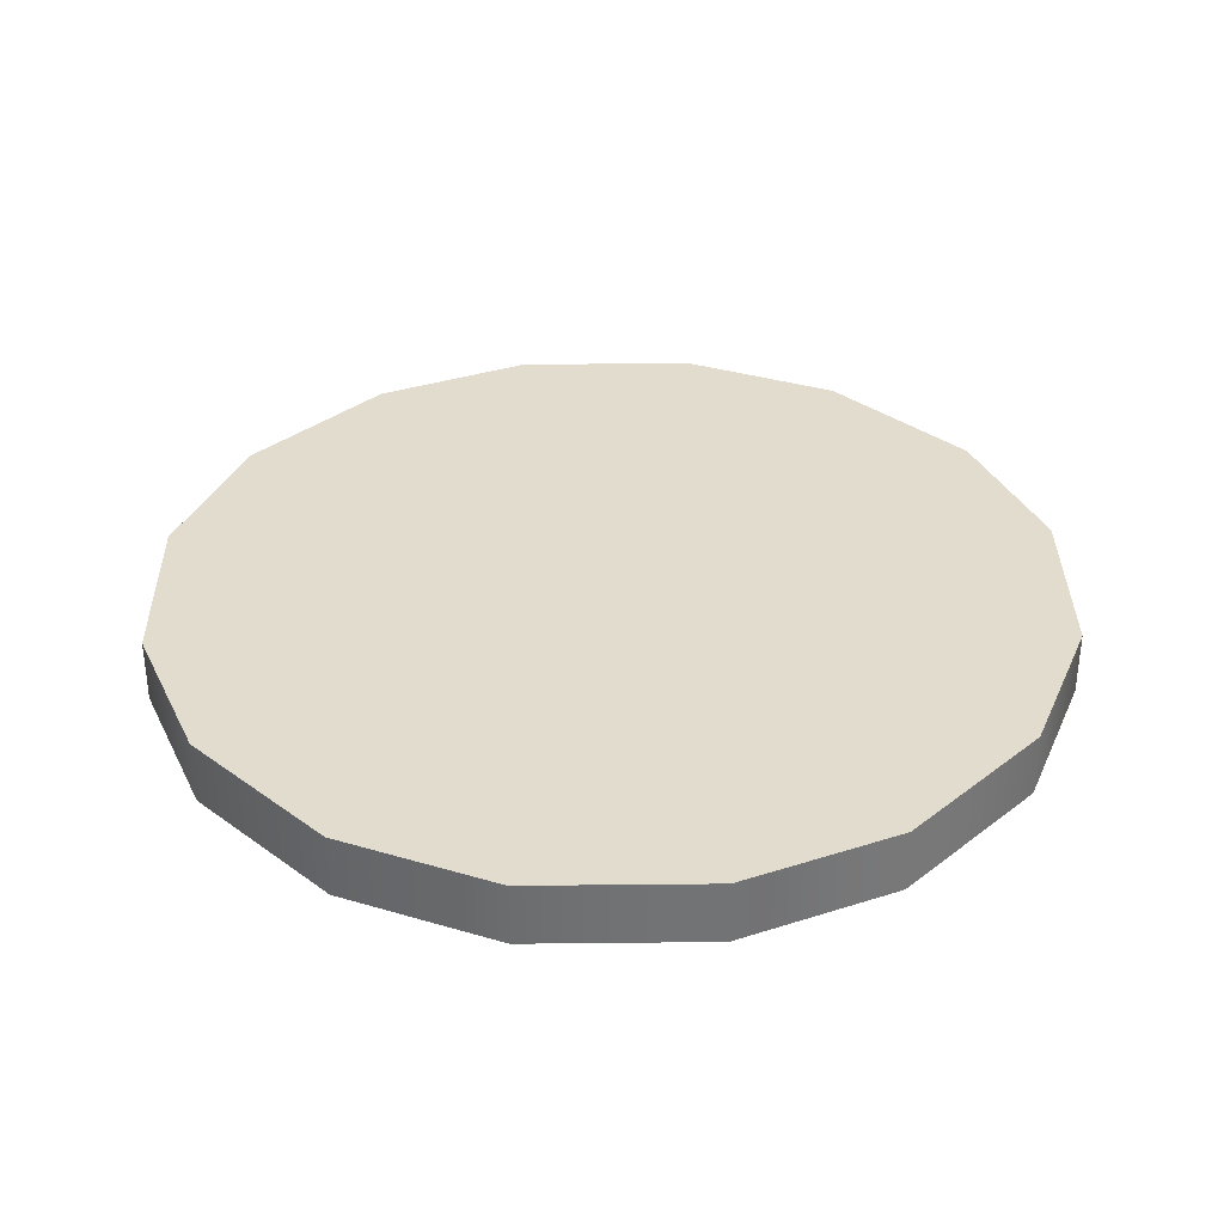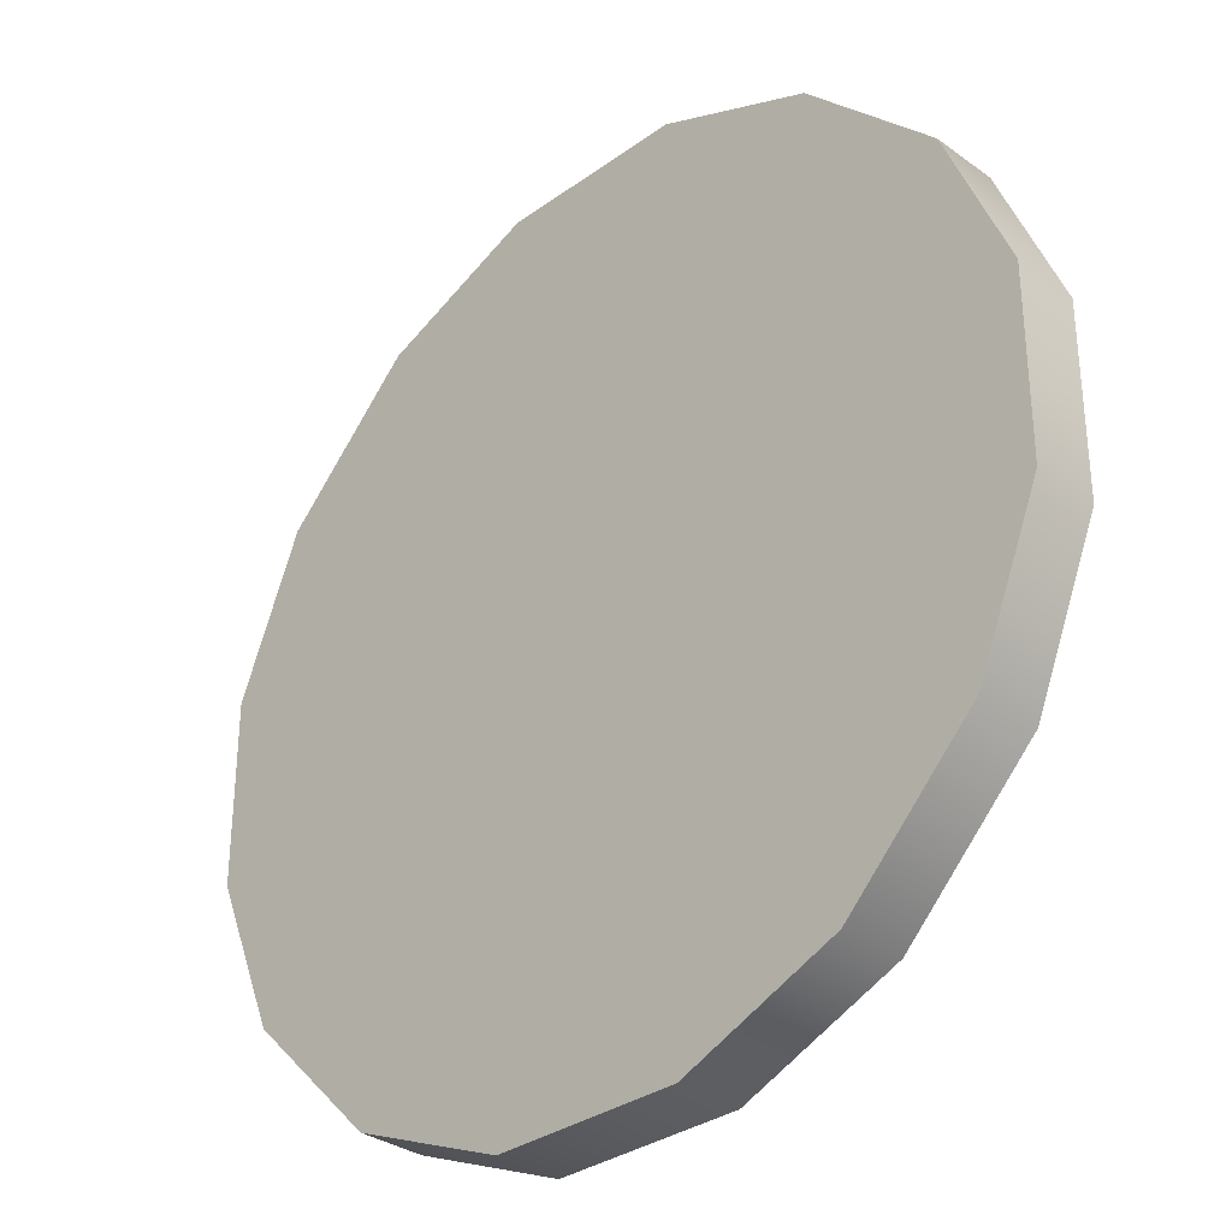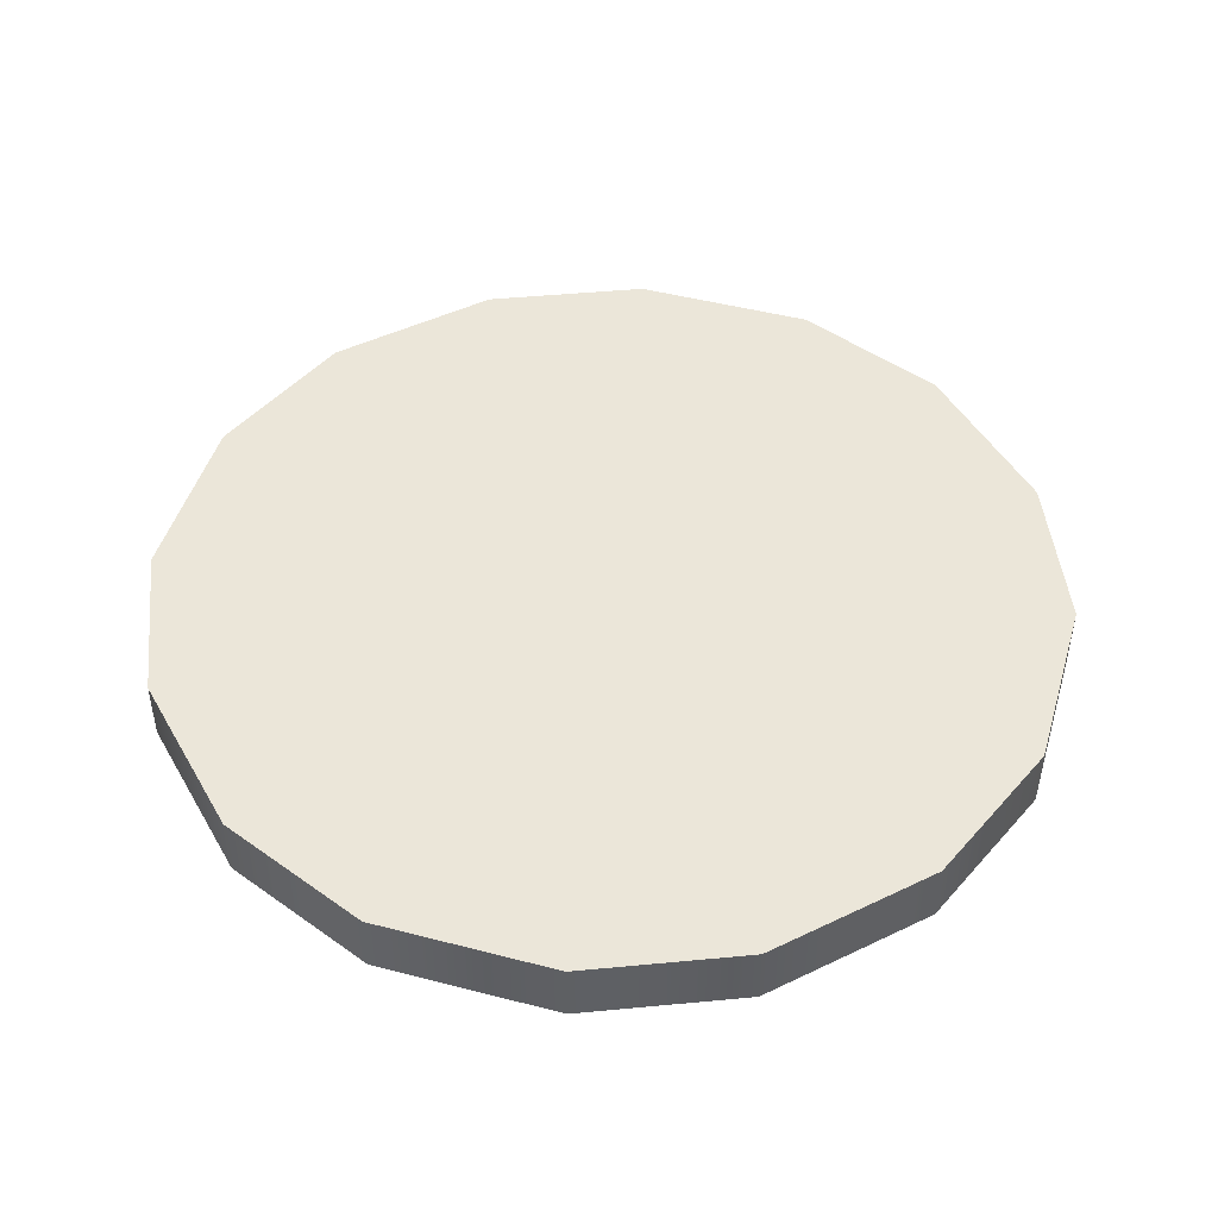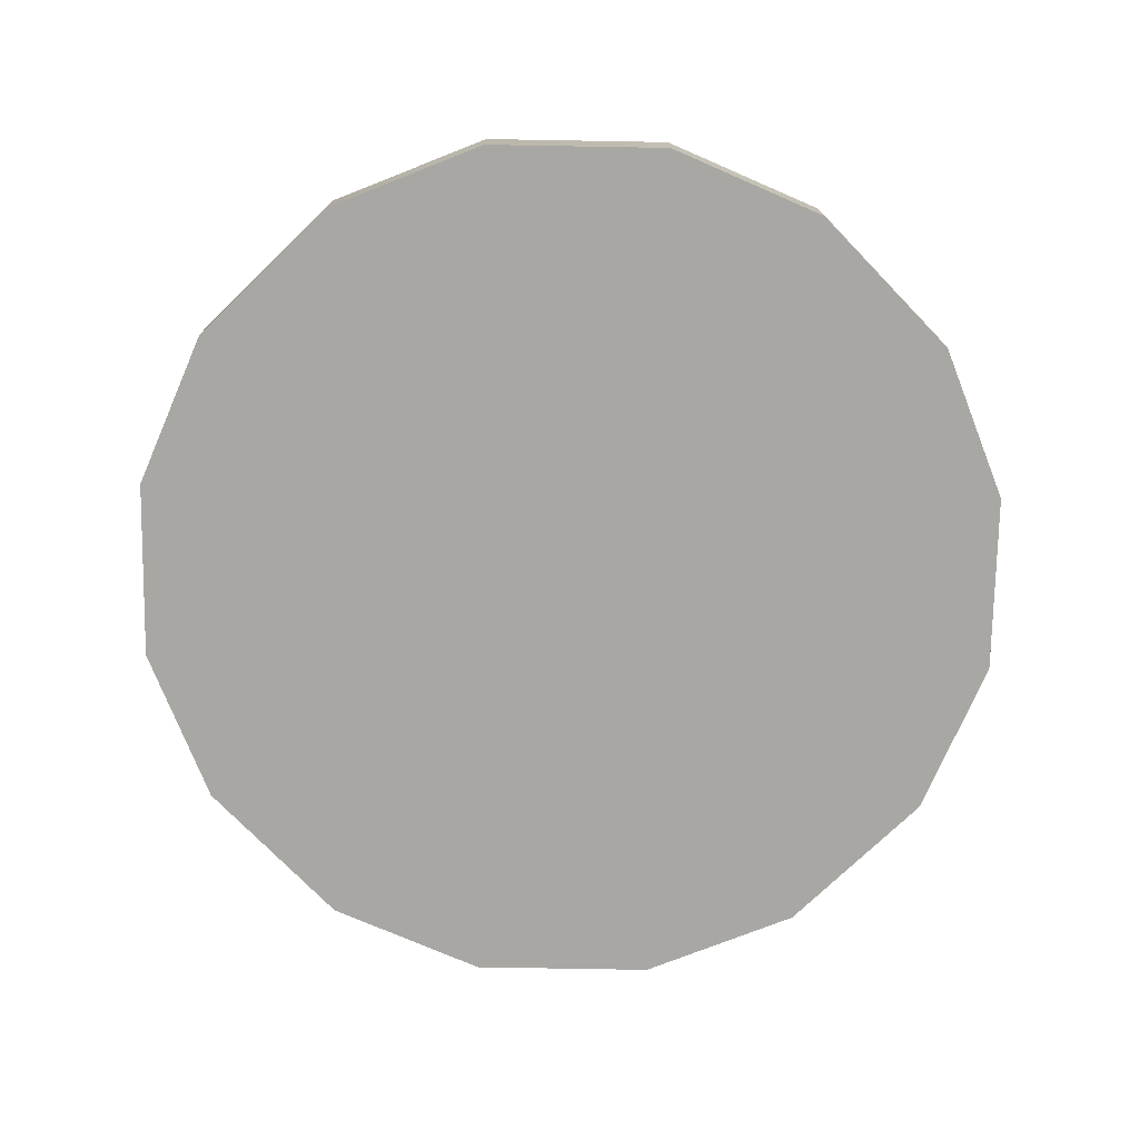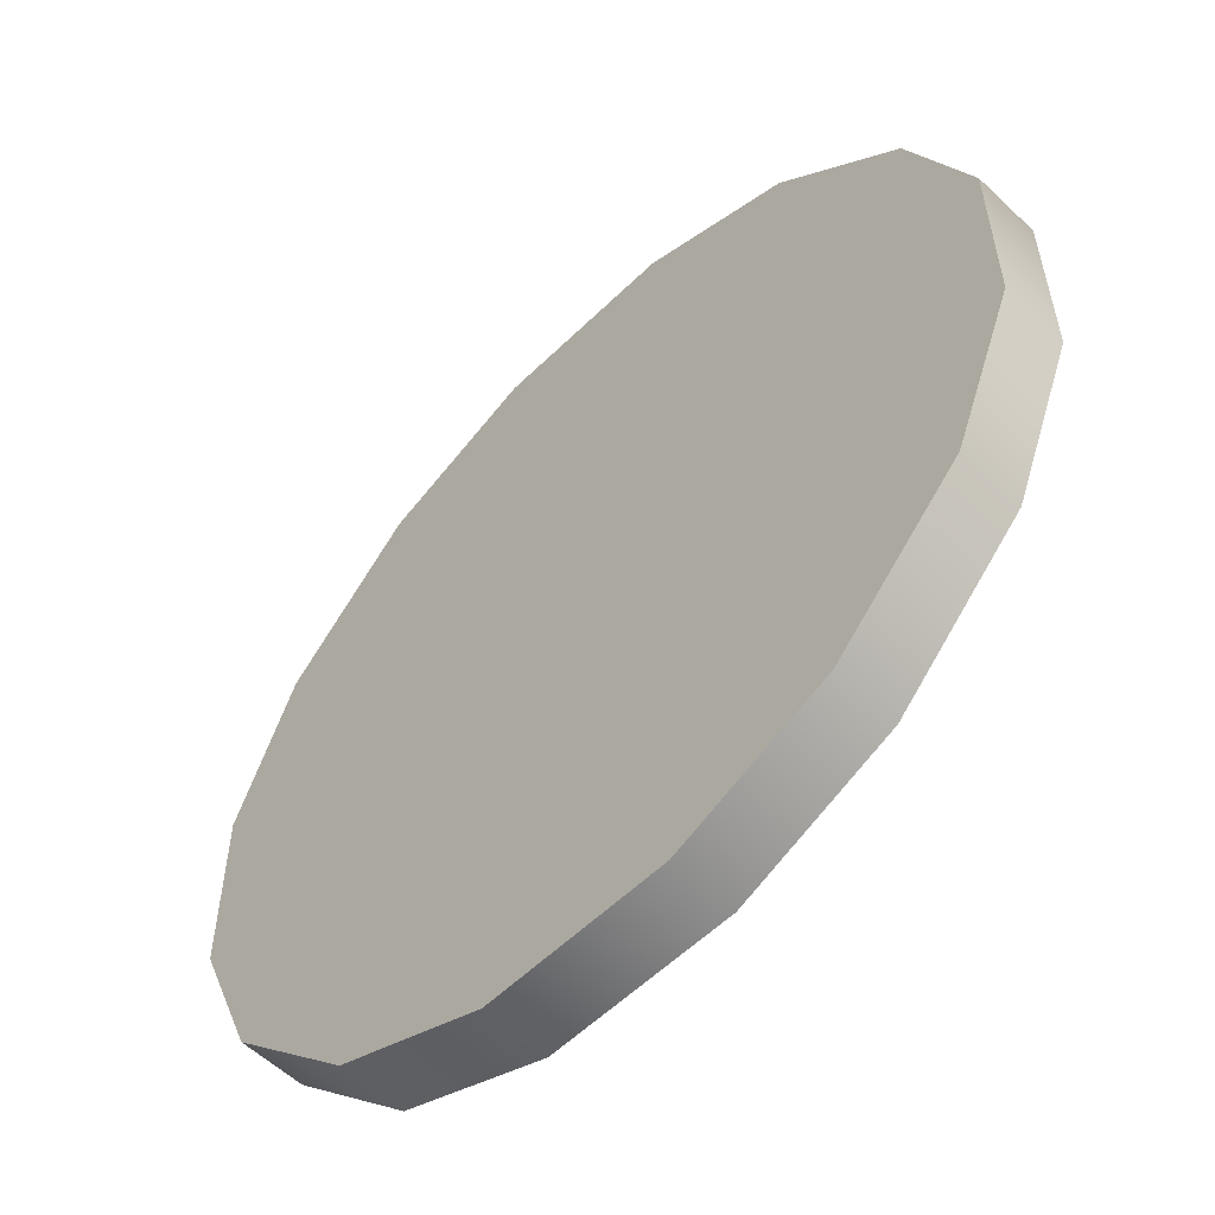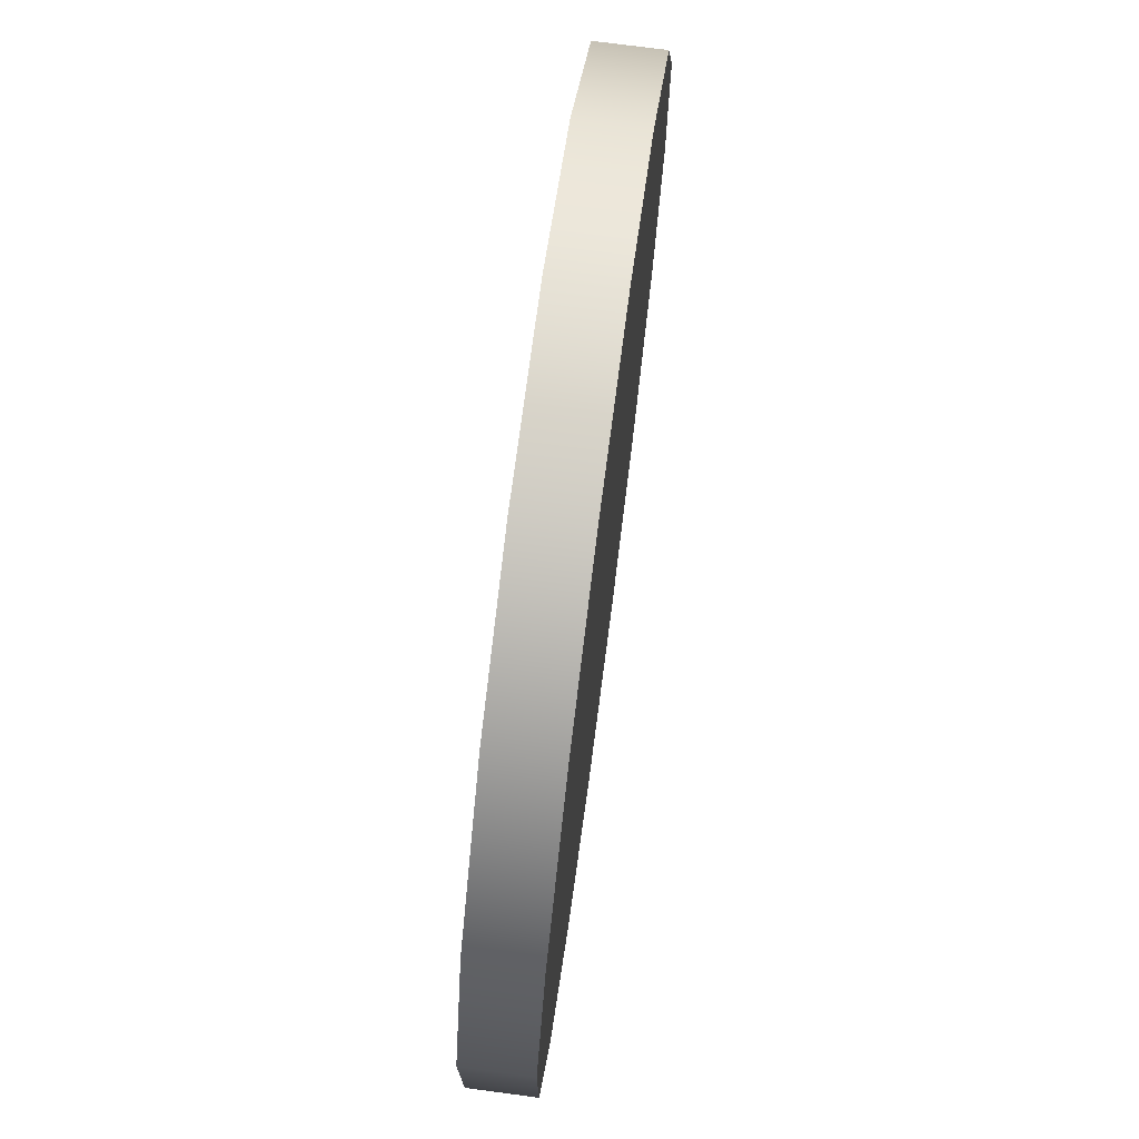
<metadata>
{"format":"obj","ext":"obj","renderer":"f3d","projection":"perspective","resolution":1024,"background":"white","views":[{"elev":34.6,"azim":89.2,"up":"+Y"},{"elev":-32.6,"azim":-135.1,"up":"+Z"},{"elev":47.1,"azim":16.4,"up":"+Y"},{"elev":-74.5,"azim":-1.0,"up":"+Y"},{"elev":-56.7,"azim":45.4,"up":"+Z"},{"elev":74.3,"azim":97.5,"up":"+Z"}]}
</metadata>
<code>
g gate-drl-07-trigger-01
v -0.6692 0.08665 1.052
v -0.2488 -0.08665 0.8778
v -0.2488 0.08665 0.8778
v -0.6692 -0.08665 1.052
v -1.021 0.08665 1.404
v -1.021 -0.08665 1.404
v -1.195 0.08665 1.824
v -1.195 -0.08665 1.824
v -1.195 0.08665 2.322
v -1.195 -0.08665 2.322
v -1.021 0.08665 2.742
v -1.021 -0.08665 2.742
v -0.6692 0.08665 3.094
v -0.6692 -0.08665 3.094
v -0.2488 0.08665 3.268
v -0.2488 -0.08665 3.268
v 0.2488 0.08665 3.268
v 0.2488 -0.08665 3.268
v 0.6692 0.08665 3.094
v 0.6692 -0.08665 3.094
v 1.021 0.08665 2.742
v 1.021 -0.08665 2.742
v 1.195 0.08665 2.322
v 1.195 -0.08665 2.322
v 1.195 0.08665 1.824
v 1.195 -0.08665 1.824
v 1.021 0.08665 1.404
v 1.021 -0.08665 1.404
v 0.6692 0.08665 1.052
v 0.6692 -0.08665 1.052
v 0.2488 0.08665 0.8778
v 0.2488 -0.08665 0.8778
v -0.2488 0.08665 0.8778
v -0.2488 -0.08665 0.8778
v -0.2488 0.08665 0.8778
v -1.021 0.08665 1.404
v -0.6692 0.08665 1.052
v -1.195 0.08665 2.322
v -1.195 0.08665 1.824
v 1.195 0.08665 1.824
v 0.6692 0.08665 1.052
v 0.2488 0.08665 0.8778
v 1.021 0.08665 1.404
v 0.2488 0.08665 3.268
v -0.6692 0.08665 3.094
v -1.021 0.08665 2.742
v -0.2488 0.08665 3.268
v 1.021 0.08665 2.742
v 0.6692 0.08665 3.094
v 1.195 0.08665 2.322
v 0.6692 -0.08665 3.094
v -0.2488 -0.08665 3.268
v 0.2488 -0.08665 3.268
v -1.021 -0.08665 2.742
v -0.6692 -0.08665 3.094
v 1.021 -0.08665 1.404
v 1.195 -0.08665 2.322
v 1.021 -0.08665 2.742
v 1.195 -0.08665 1.824
v -0.6692 -0.08665 1.052
v -1.195 -0.08665 1.824
v -1.195 -0.08665 2.322
v -1.021 -0.08665 1.404
v 0.2488 -0.08665 0.8778
v -0.2488 -0.08665 0.8778
v 0.6692 -0.08665 1.052
g gate-drl-07-trigger-01_0
f 3 2 1
f 4 1 2
f 1 4 5
f 6 5 4
f 5 6 7
f 8 7 6
f 7 8 9
f 10 9 8
f 9 10 11
f 12 11 10
f 11 12 13
f 14 13 12
f 13 14 15
f 16 15 14
f 15 16 17
f 18 17 16
f 17 18 19
f 20 19 18
f 19 20 21
f 22 21 20
f 21 22 23
f 24 23 22
f 23 24 25
f 26 25 24
f 25 26 27
f 28 27 26
f 27 28 29
f 30 29 28
f 29 30 31
f 32 31 30
f 31 32 33
f 34 33 32
f 37 36 35
f 36 38 35
f 39 38 36
f 38 40 35
f 40 41 35
f 35 41 42
f 43 41 40
f 44 40 38
f 45 44 38
f 46 45 38
f 47 44 45
f 48 40 44
f 49 48 44
f 50 40 48
f 53 52 51
f 52 54 51
f 55 54 52
f 54 56 51
f 56 57 51
f 51 57 58
f 59 57 56
f 60 56 54
f 61 60 54
f 62 61 54
f 63 60 61
f 64 56 60
f 65 64 60
f 66 56 64

</code>
